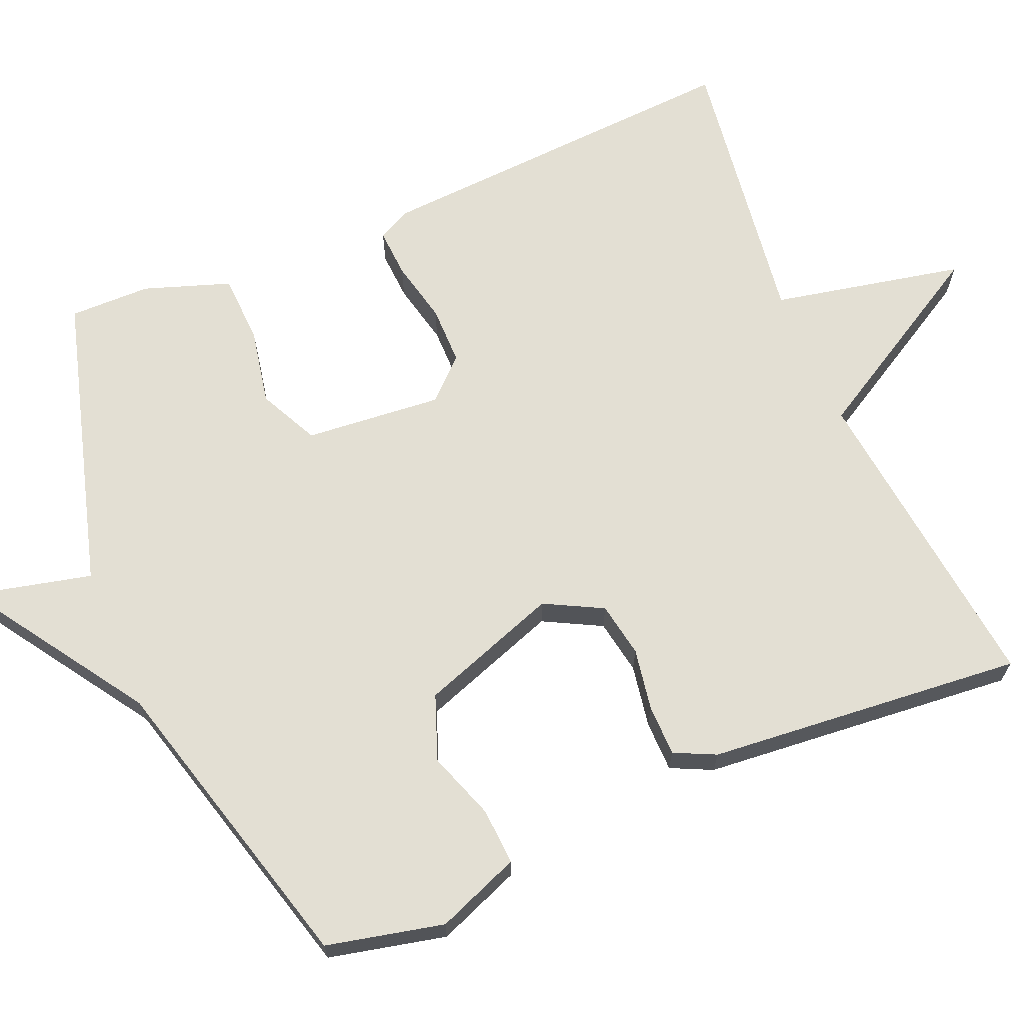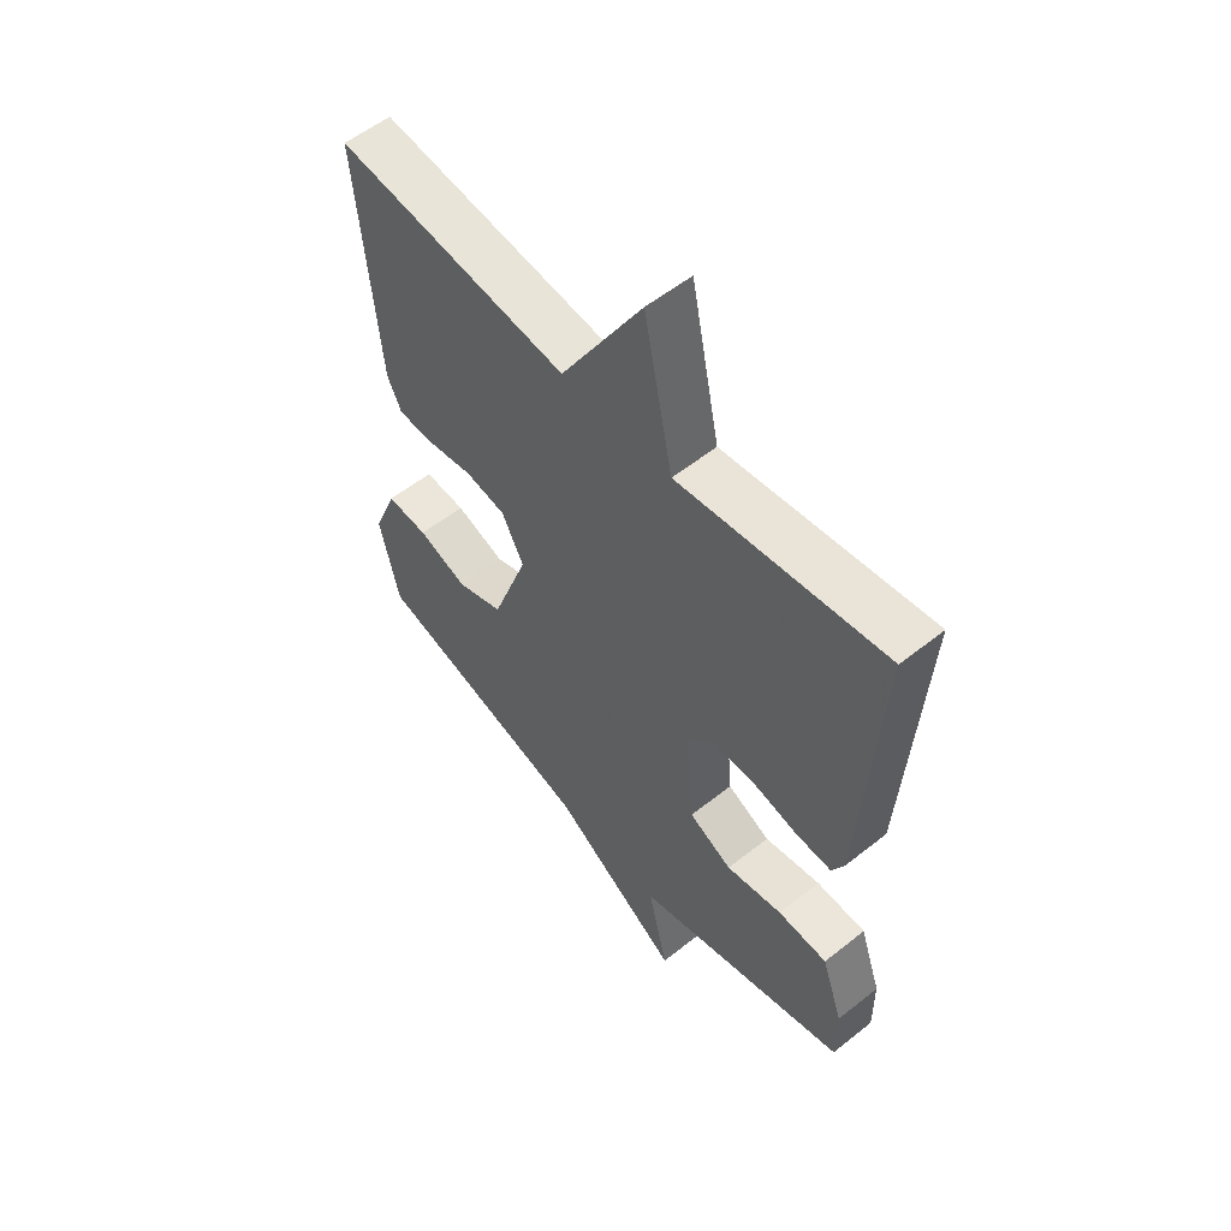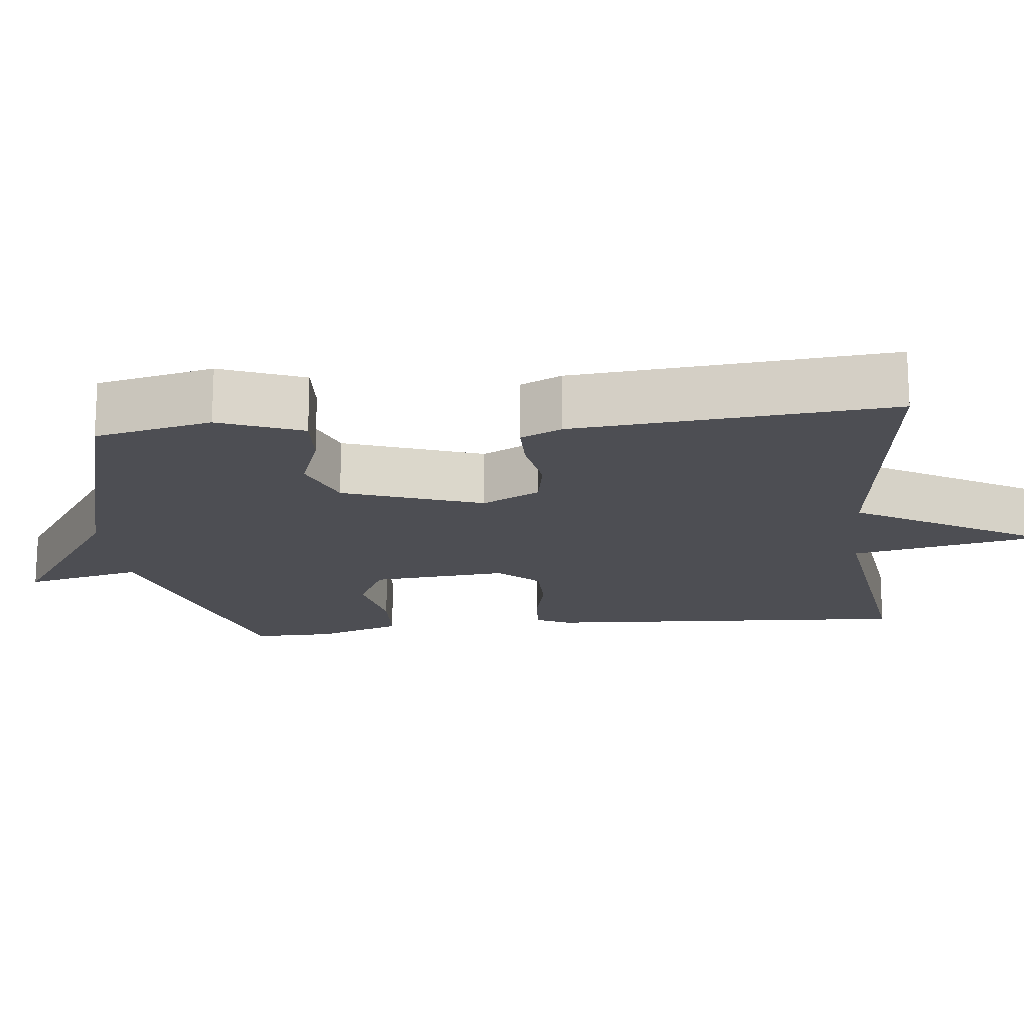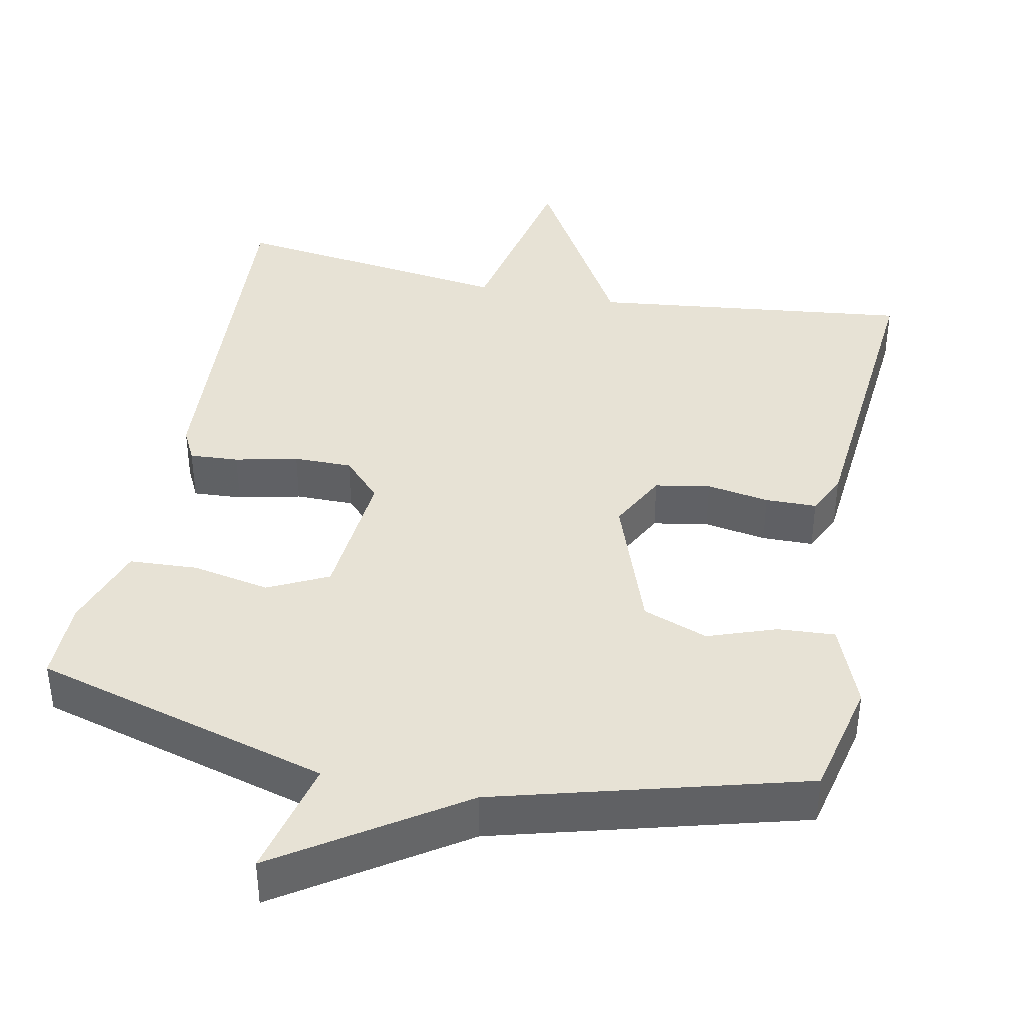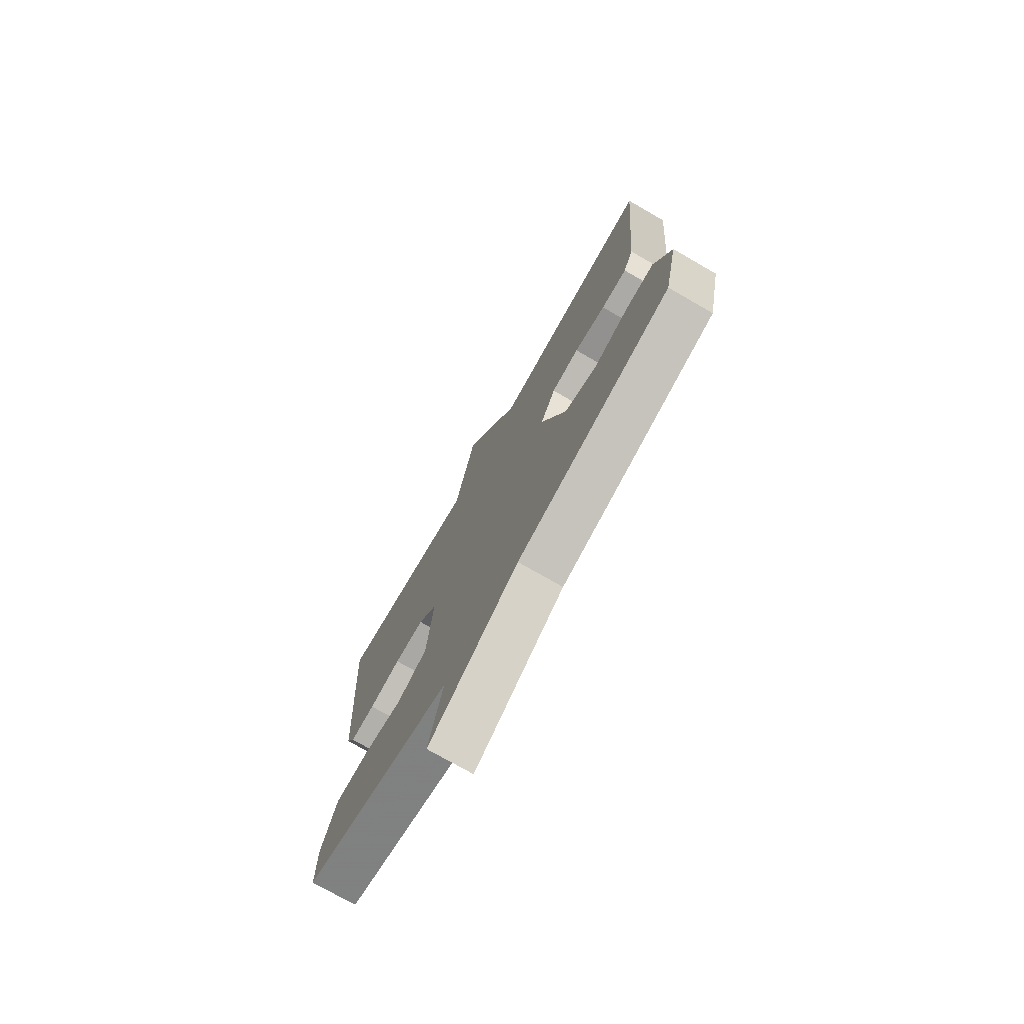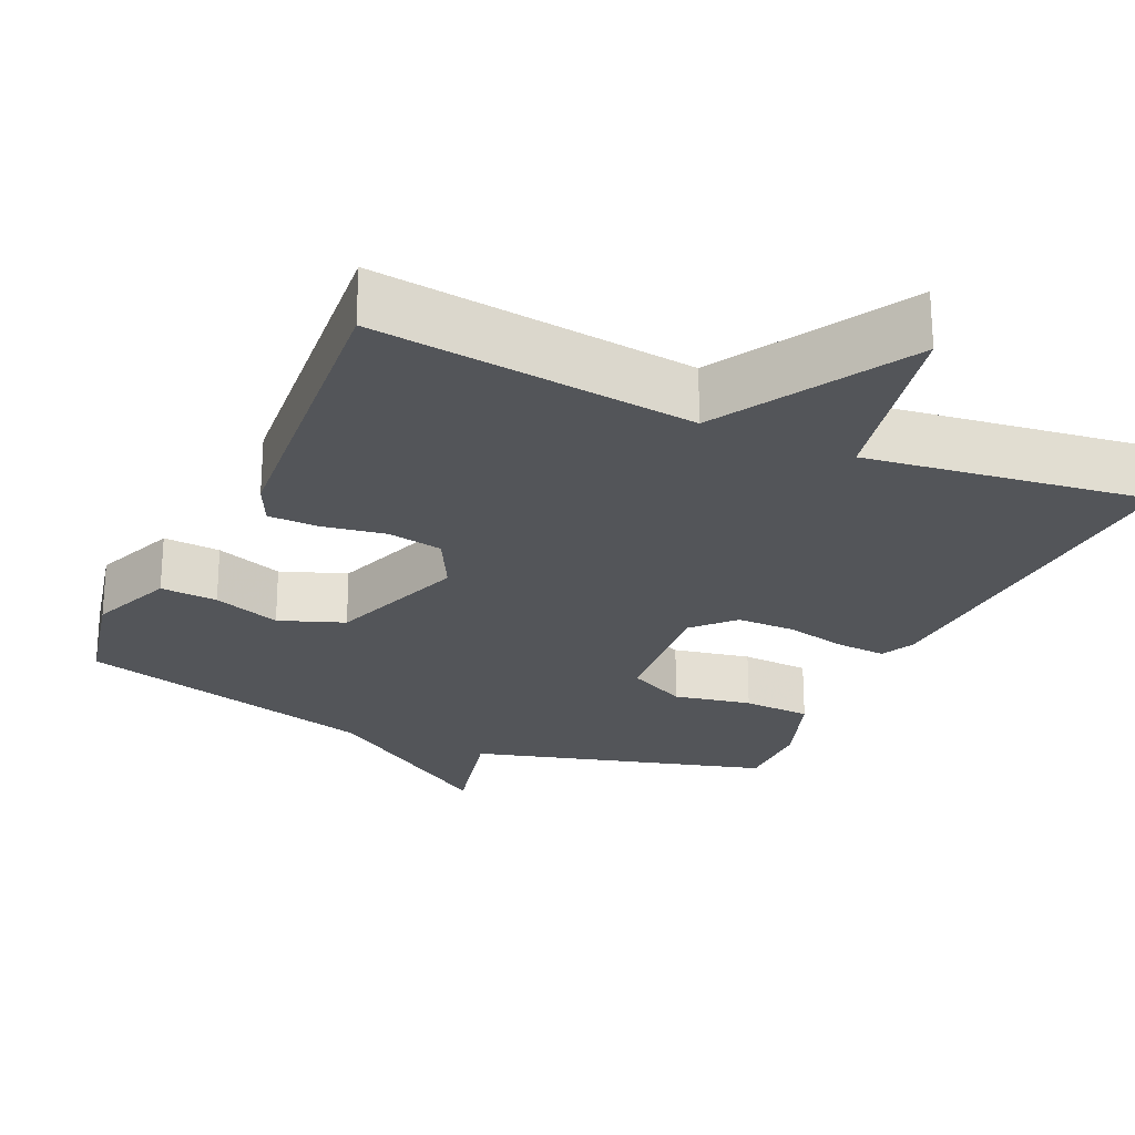
<metadata>
{"format":"obj","ext":"obj","renderer":"f3d","projection":"perspective","resolution":1024,"background":"white","views":[{"elev":67.1,"azim":-112.8,"up":"+Y"},{"elev":56.2,"azim":50.2,"up":"+Z"},{"elev":-17.3,"azim":-83.7,"up":"+Y"},{"elev":40.1,"azim":-168.5,"up":"+Y"},{"elev":-75.2,"azim":-119.9,"up":"+Z"},{"elev":-24.5,"azim":-24.4,"up":"+Y"}]}
</metadata>
<code>
v 0.5 0.07 0.5
v 0.469 0.07 0.002
v 0.447 0.07 -0.042
v 0.382 0.07 -0.038
v 0.299 0.07 -0.019
v 0.221 0.07 -0.019
v 0.171 0.07 -0.072
v 0.187 0.07 -0.254
v 0.266 0.07 -0.293
v 0.369 0.07 -0.273
v 0.46 0.07 -0.278
v 0.499 0.07 -0.392
v 0.5 0.07 -0.5
v 0.106 0.07 -0.611
v 0.143 0.07 -0.769
v -0.094 0.07 -0.611
v -0.5 0.07 -0.5
v -0.535 0.07 -0.344
v -0.491 0.07 -0.233
v -0.415 0.07 -0.238
v -0.325 0.07 -0.27
v -0.239 0.07 -0.238
v -0.173 0.07 -0.053
v -0.213 0.07 0.024
v -0.286 0.07 0.037
v -0.369 0.07 0.023
v -0.437 0.07 0.024
v -0.463 0.07 0.079
v -0.5 0.07 0.5
v -0.075 0.07 0.45
v 0.073 0.07 0.704
v 0.125 0.07 0.45
v 0.5 0 0.5
v 0.469 0 0.002
v 0.447 0 -0.042
v 0.382 0 -0.038
v 0.299 0 -0.019
v 0.221 0 -0.019
v 0.171 0 -0.072
v 0.187 0 -0.254
v 0.266 0 -0.293
v 0.369 0 -0.273
v 0.46 0 -0.278
v 0.499 0 -0.392
v 0.5 0 -0.5
v 0.106 0 -0.611
v 0.143 0 -0.769
v -0.094 0 -0.611
v -0.5 0 -0.5
v -0.535 0 -0.344
v -0.491 0 -0.233
v -0.415 0 -0.238
v -0.325 0 -0.27
v -0.239 0 -0.238
v -0.173 0 -0.053
v -0.213 0 0.024
v -0.286 0 0.037
v -0.369 0 0.023
v -0.437 0 0.024
v -0.463 0 0.079
v -0.5 0 0.5
v -0.075 0 0.45
v 0.073 0 0.704
v 0.125 0 0.45
f 30 31 32
f 28 29 30
f 27 28 30
f 26 27 30
f 25 26 30
f 24 25 30 32
f 23 24 32 1
f 19 20 21
f 18 19 21
f 17 18 21
f 16 17 21
f 16 21 22
f 15 16 22
f 14 15 22
f 12 13 14
f 11 12 14
f 10 11 14
f 9 10 14
f 8 9 14 22
f 7 8 22 23
f 3 4 5
f 2 3 5
f 1 2 5
f 1 5 6
f 1 6 7 23
f 64 63 62
f 62 61 60
f 62 60 59
f 62 59 58
f 62 58 57
f 64 62 57 56
f 33 64 56 55
f 53 52 51
f 53 51 50
f 53 50 49
f 53 49 48
f 54 53 48
f 54 48 47
f 54 47 46
f 46 45 44
f 46 44 43
f 46 43 42
f 46 42 41
f 54 46 41 40
f 55 54 40 39
f 37 36 35
f 37 35 34
f 37 34 33
f 38 37 33
f 55 39 38 33
f 1 33 34 2
f 2 34 35 3
f 3 35 36 4
f 4 36 37 5
f 5 37 38 6
f 6 38 39 7
f 7 39 40 8
f 8 40 41 9
f 9 41 42 10
f 10 42 43 11
f 11 43 44 12
f 12 44 45 13
f 13 45 46 14
f 14 46 47 15
f 15 47 48 16
f 16 48 49 17
f 17 49 50 18
f 18 50 51 19
f 19 51 52 20
f 20 52 53 21
f 21 53 54 22
f 22 54 55 23
f 23 55 56 24
f 24 56 57 25
f 25 57 58 26
f 26 58 59 27
f 27 59 60 28
f 28 60 61 29
f 29 61 62 30
f 30 62 63 31
f 31 63 64 32
f 32 64 33 1

</code>
